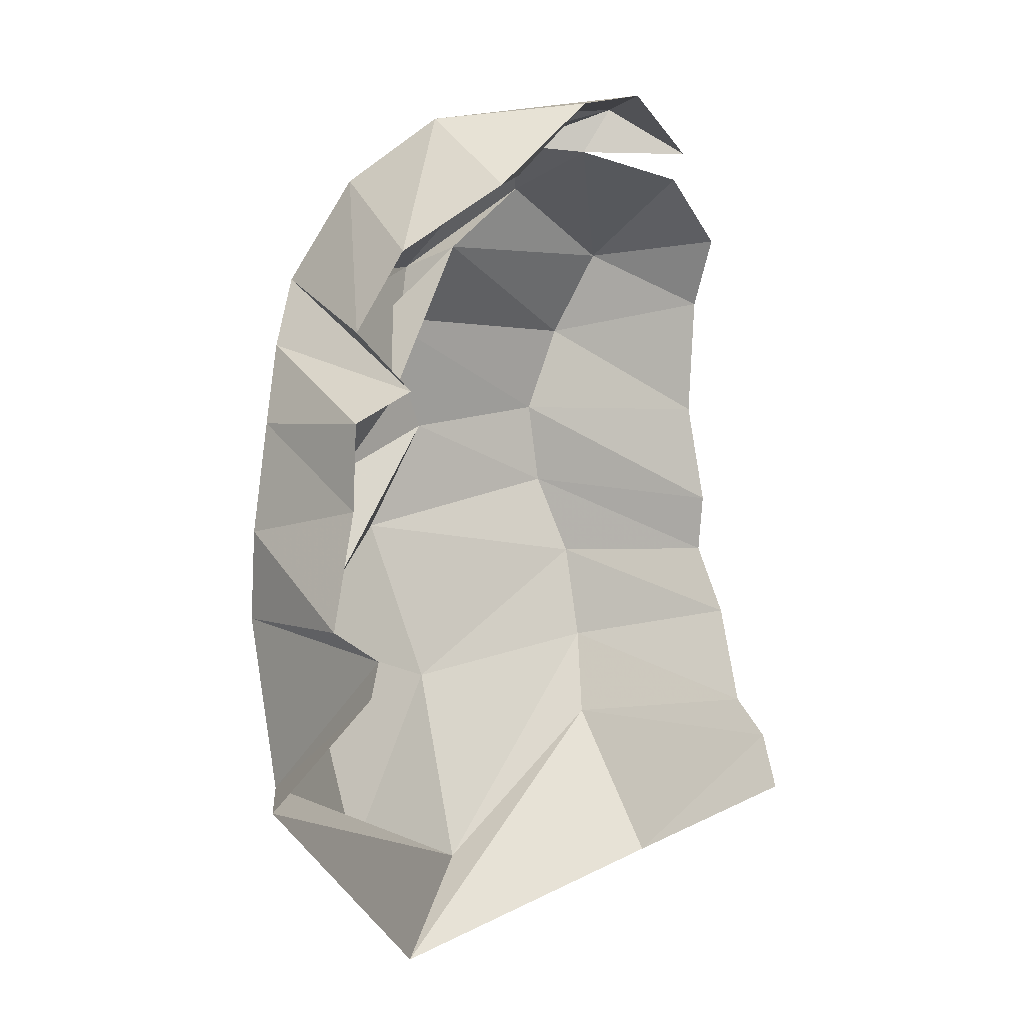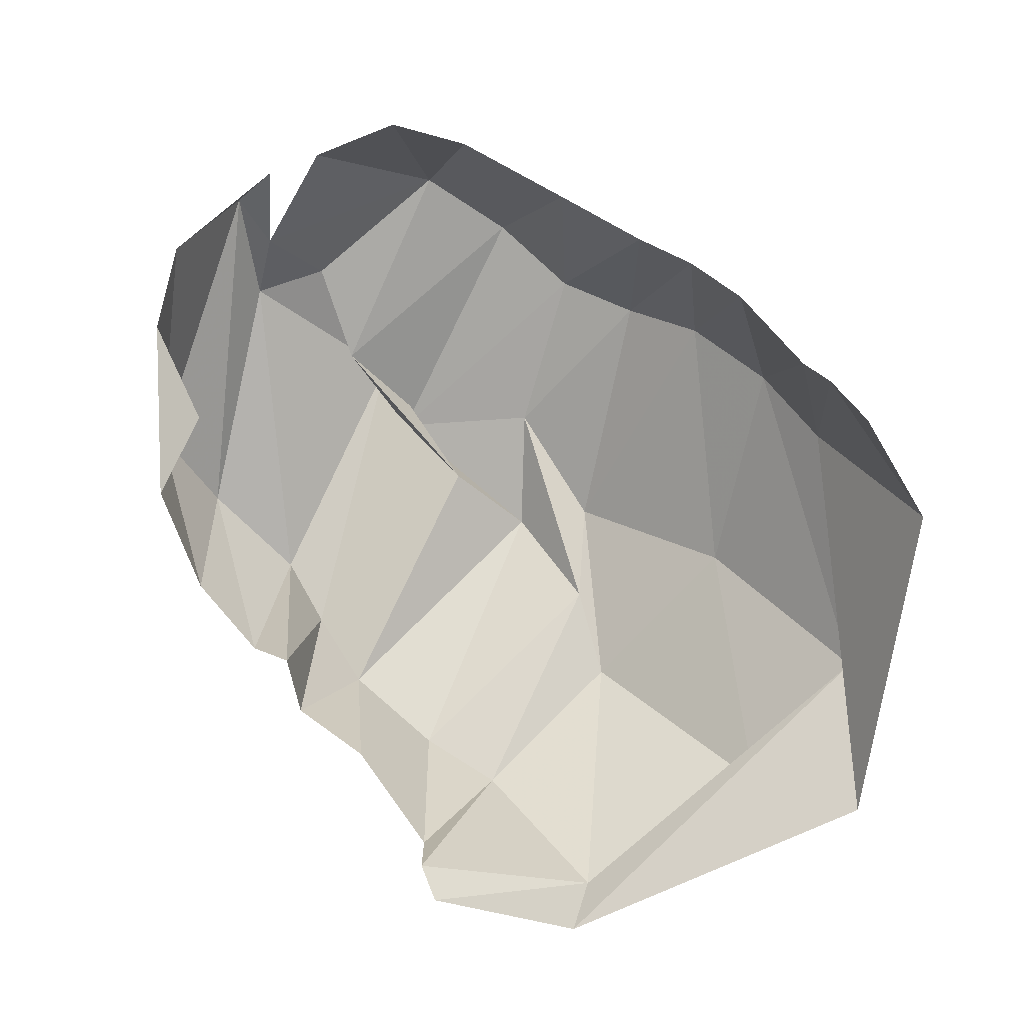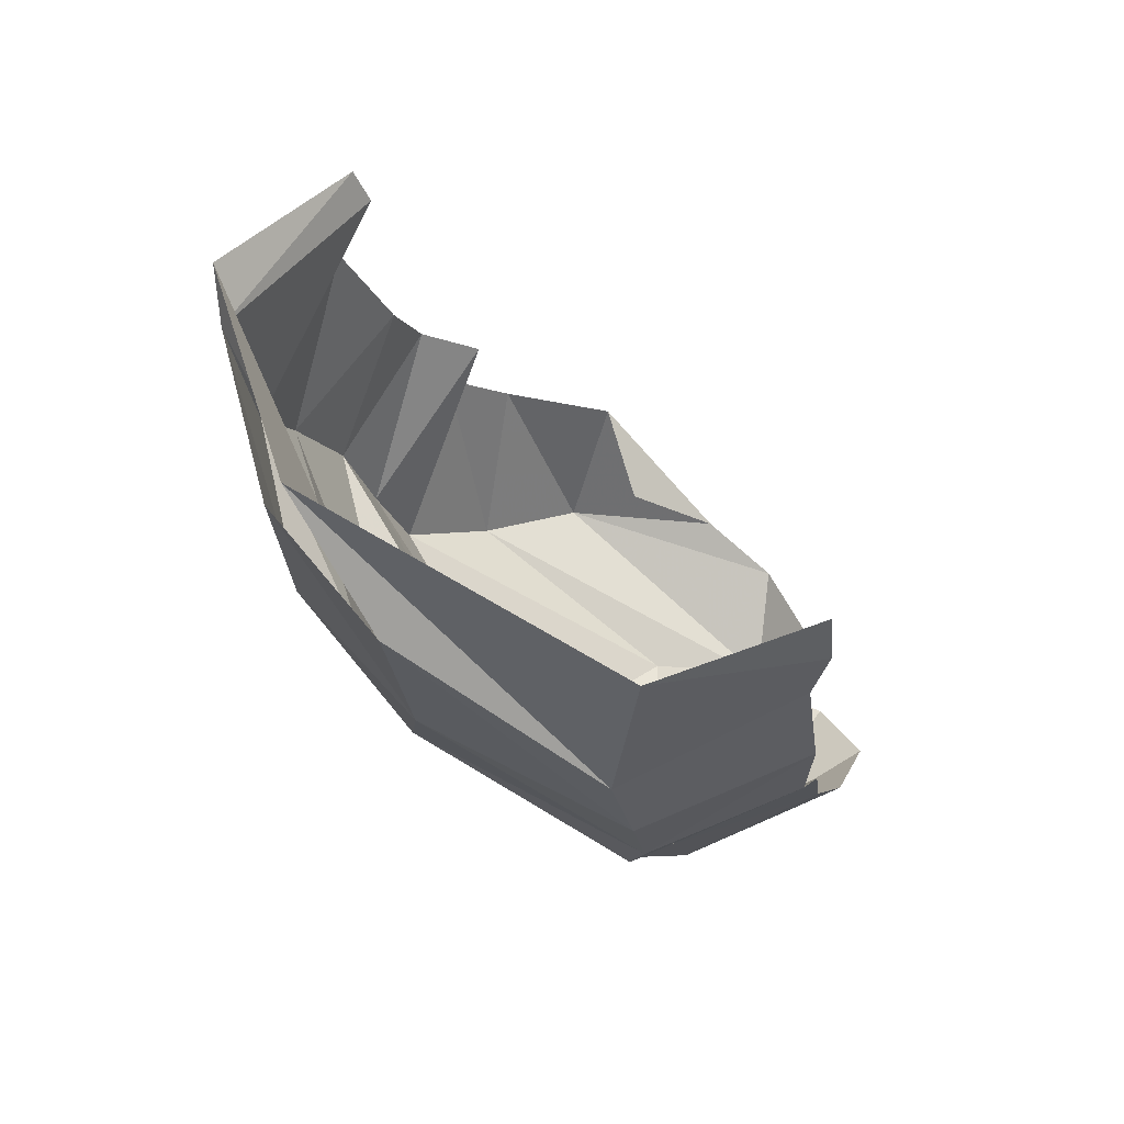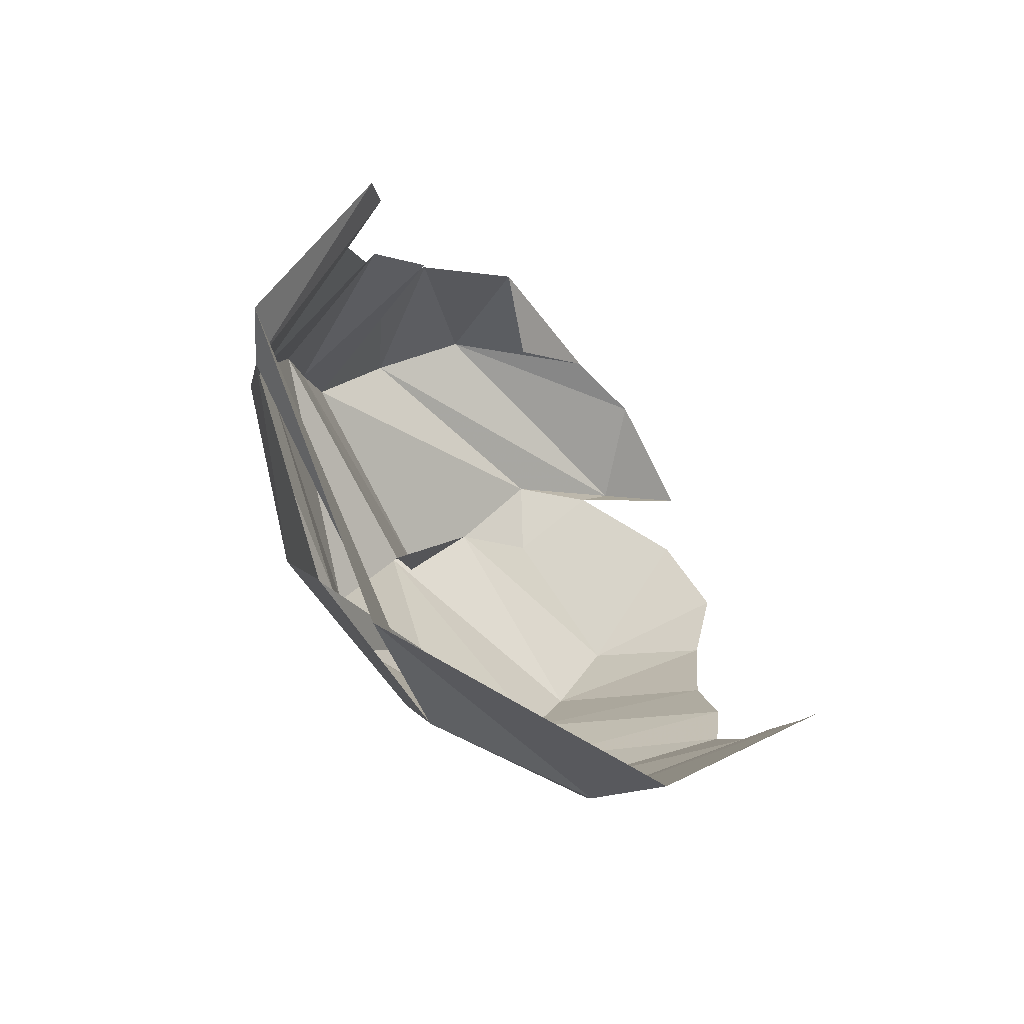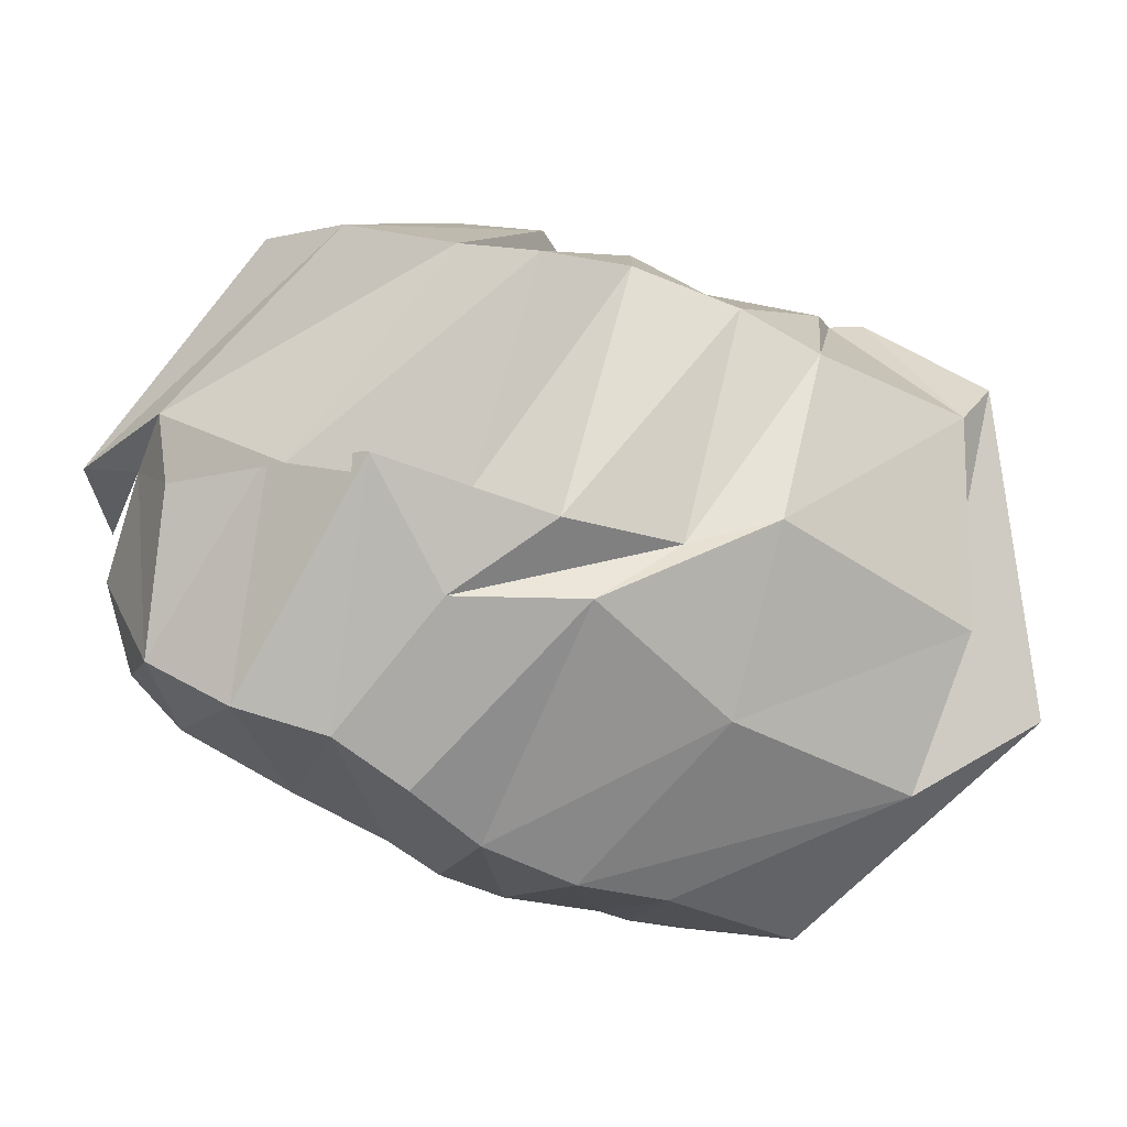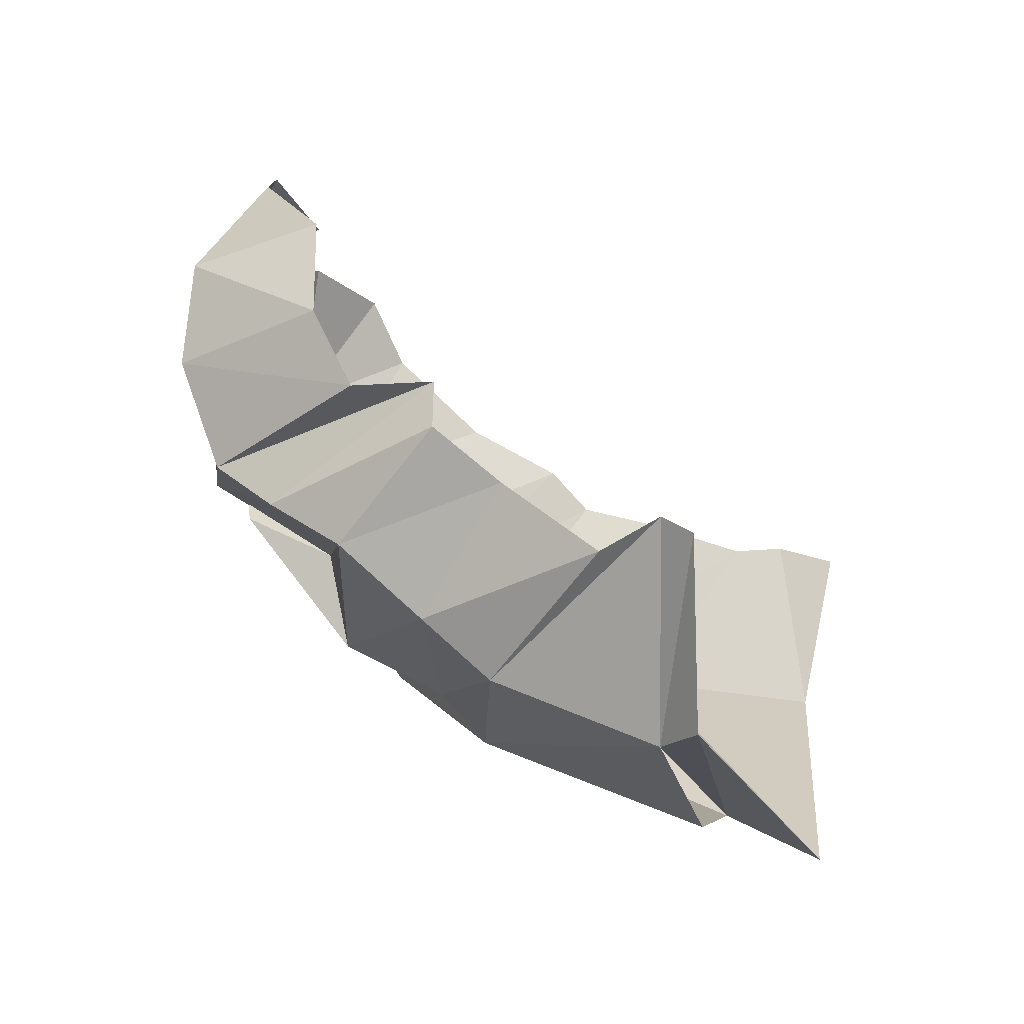
<metadata>
{"format":"obj","ext":"obj","renderer":"f3d","projection":"perspective","resolution":1024,"background":"white","views":[{"elev":70.2,"azim":-97.5,"up":"+Y"},{"elev":49.4,"azim":-126.0,"up":"+Z"},{"elev":-26.7,"azim":-82.3,"up":"+Y"},{"elev":-5.1,"azim":-96.1,"up":"+Y"},{"elev":-34.0,"azim":150.2,"up":"+Y"},{"elev":50.2,"azim":-152.9,"up":"+Y"}]}
</metadata>
<code>
v 145.9 39.44 192.2
v 162.8 37.34 191.5
v 175.9 34.79 186
v 206.3 31.7 185.9
v 228.1 31.47 182.1
v 242.2 39.35 185.2
v 270.9 45.99 184.6
v 301.6 59.35 190.4
v -1 -1 -1
v 315.1 75.74 196.8
v 135.5 21.03 150.2
v 183.5 16.05 138.1
v 209.6 15.06 140.5
v 237.4 19.03 140.4
v 261 25.41 134.2
v 283.1 34.61 134.1
v 305.6 42.57 145.6
v 323.8 58.01 160.5
v -2 -2 -2
v 328.5 94.67 185.4
v 105 60.56 75.15
v 138.1 36.72 90.96
v 194.9 41.25 88.27
v 240.4 57.33 78.36
v 271.3 58.9 97.16
v 296.8 88.23 89.82
v 313.2 97.26 114.1
v 331.7 95.07 136
v 332.5 111.8 157
v 328 111.4 187.1
v -3 -3 -3
v 136.2 72.42 62.91
v 199.5 81.07 55.17
v 220.4 74.32 68.4
v 253.6 72.92 71.57
v 268.9 86.99 89.48
v 314.7 84.3 99.16
v 335.5 115.7 135.8
v 344.4 114.5 166.5
v 331.4 143.5 171.7
v 135.1 140.5 46.32
v 144.8 127.8 46.71
v 192.2 128.9 44.73
v 214 137.7 48.34
v 242.2 145 55.18
v 266.1 143.3 59.94
v 286.7 141.4 65.98
v 309.2 153 85.76
v 320 163.3 111.6
v 322.6 157.7 154.5
v 152.1 177.2 76.16
v 162.1 174.9 79.01
v 173.6 166.5 68.31
v 205.2 167.1 76.73
v 226.8 174.2 80.14
v 234.7 172.7 95.38
v 252.6 174.1 83.12
v 272 179.7 97.87
v 287.8 180.5 126.4
v 302 158.1 132.8
g foo
f 1 11 2
f 11 12 2
f 2 12 3
f 12 13 3
f 3 13 4
f 13 14 4
f 4 14 5
f 14 15 5
f 5 15 6
f 15 16 6
f 6 16 7
f 16 17 7
f 7 17 8
f 17 18 8
f 8 18 10
f 18 20 10
f 11 21 12
f 21 22 12
f 12 22 13
f 22 23 13
f 13 23 14
f 23 24 14
f 14 24 15
f 24 25 15
f 15 25 16
f 25 26 16
f 16 26 17
f 26 27 17
f 17 27 18
f 27 28 18
f 18 28 29
f 18 29 20
f 29 20 20
f 21 41 22
f 41 42 22
f 22 32 23
f 32 33 23
f 23 33 24
f 33 34 24
f 24 34 25
f 34 35 25
f 25 35 26
f 35 36 26
f 26 36 27
f 36 37 27
f 27 37 28
f 37 38 28
f 28 38 29
f 38 39 29
f 29 39 30
f 39 40 30
f 32 42 33
f 42 43 33
f 33 43 34
f 43 44 34
f 34 44 35
f 44 45 35
f 35 45 36
f 45 46 36
f 36 46 37
f 46 47 37
f 37 47 38
f 47 48 38
f 38 48 39
f 48 49 39
f 39 49 40
f 49 50 40
f 41 51 42
f 51 52 42
f 42 52 43
f 52 53 43
f 43 53 44
f 53 54 44
f 44 54 45
f 54 55 45
f 45 55 46
f 55 56 46
f 46 56 47
f 56 57 47
f 47 57 48
f 57 58 48
f 48 58 49
f 58 59 49
f 49 59 50
f 59 60 50
g

</code>
